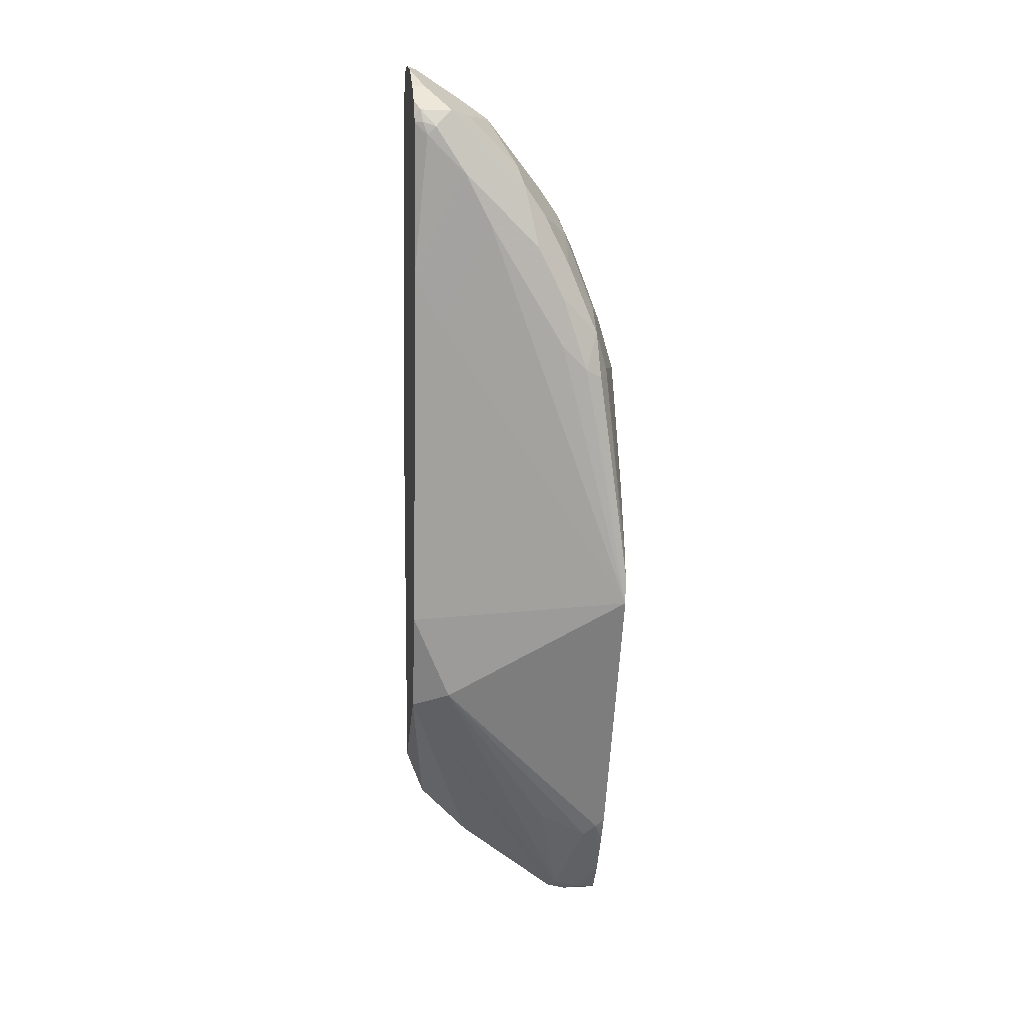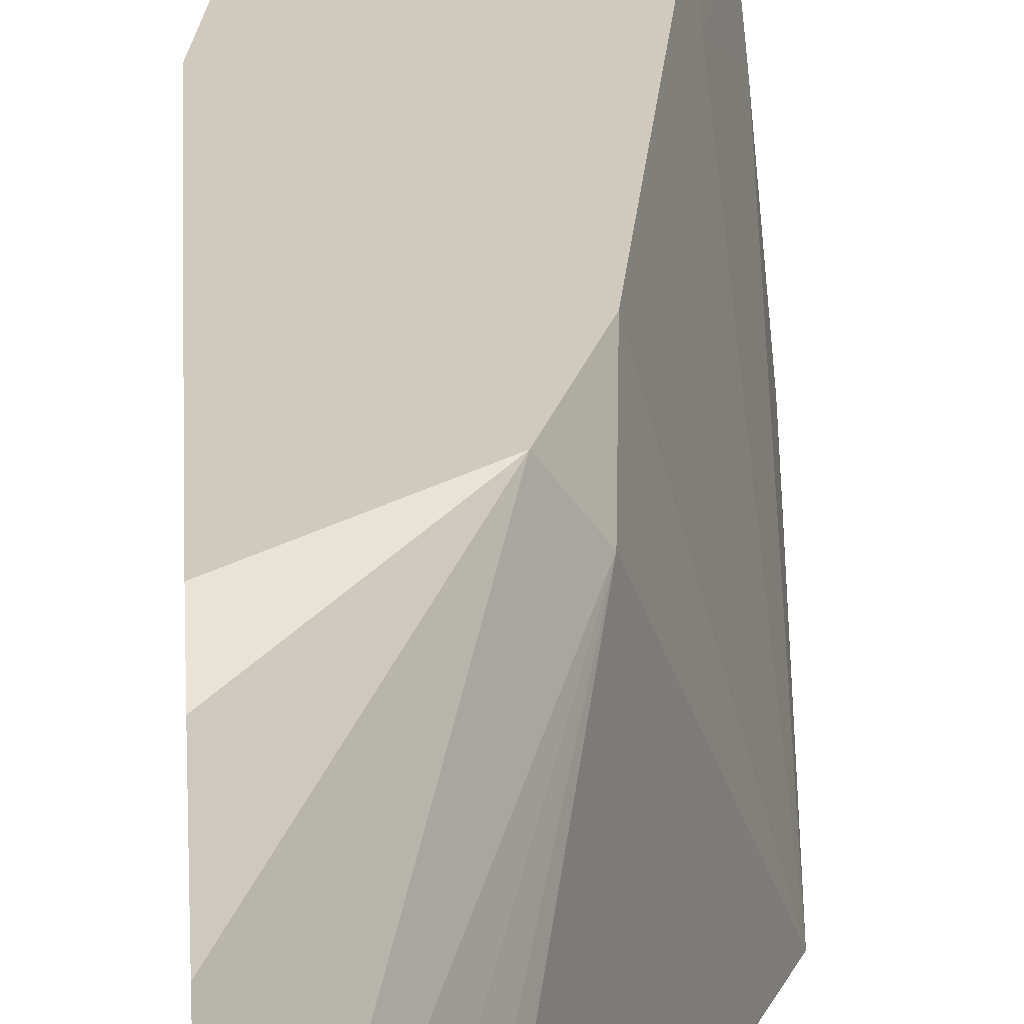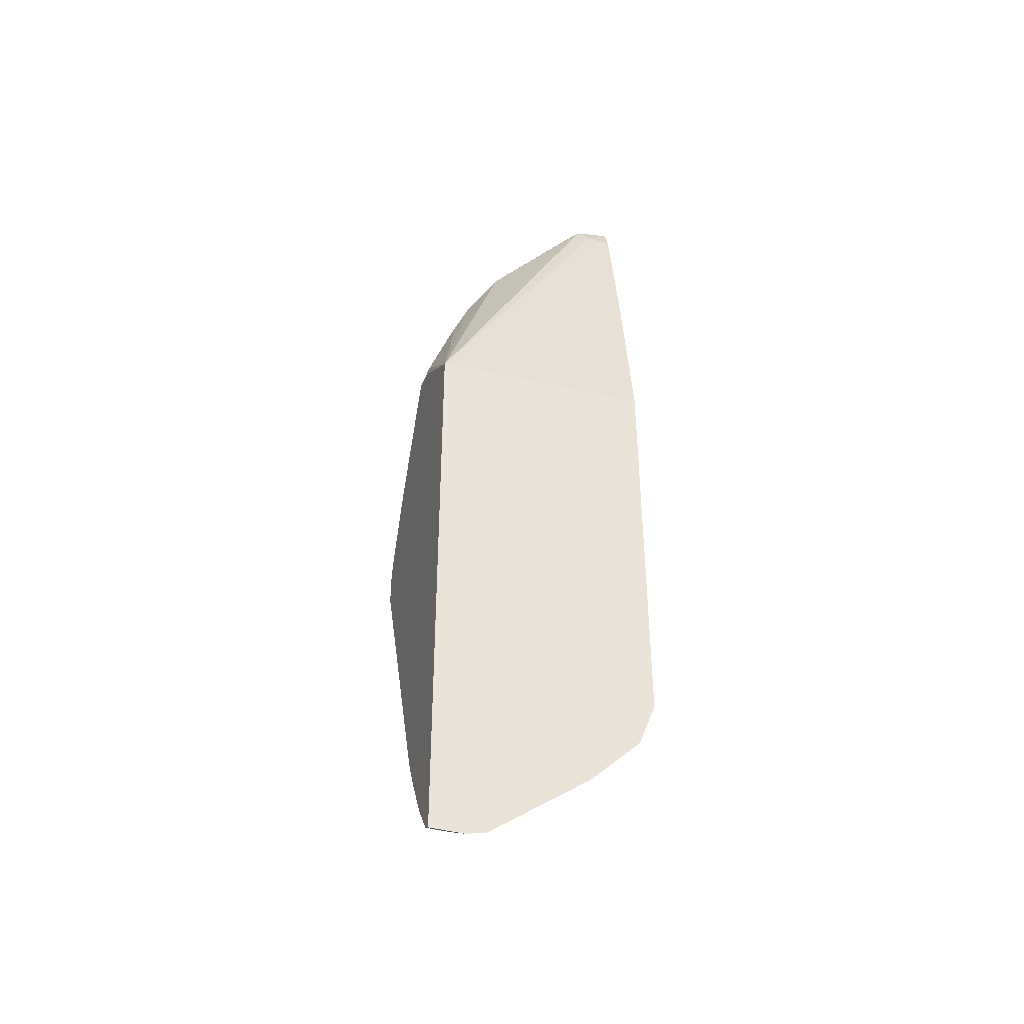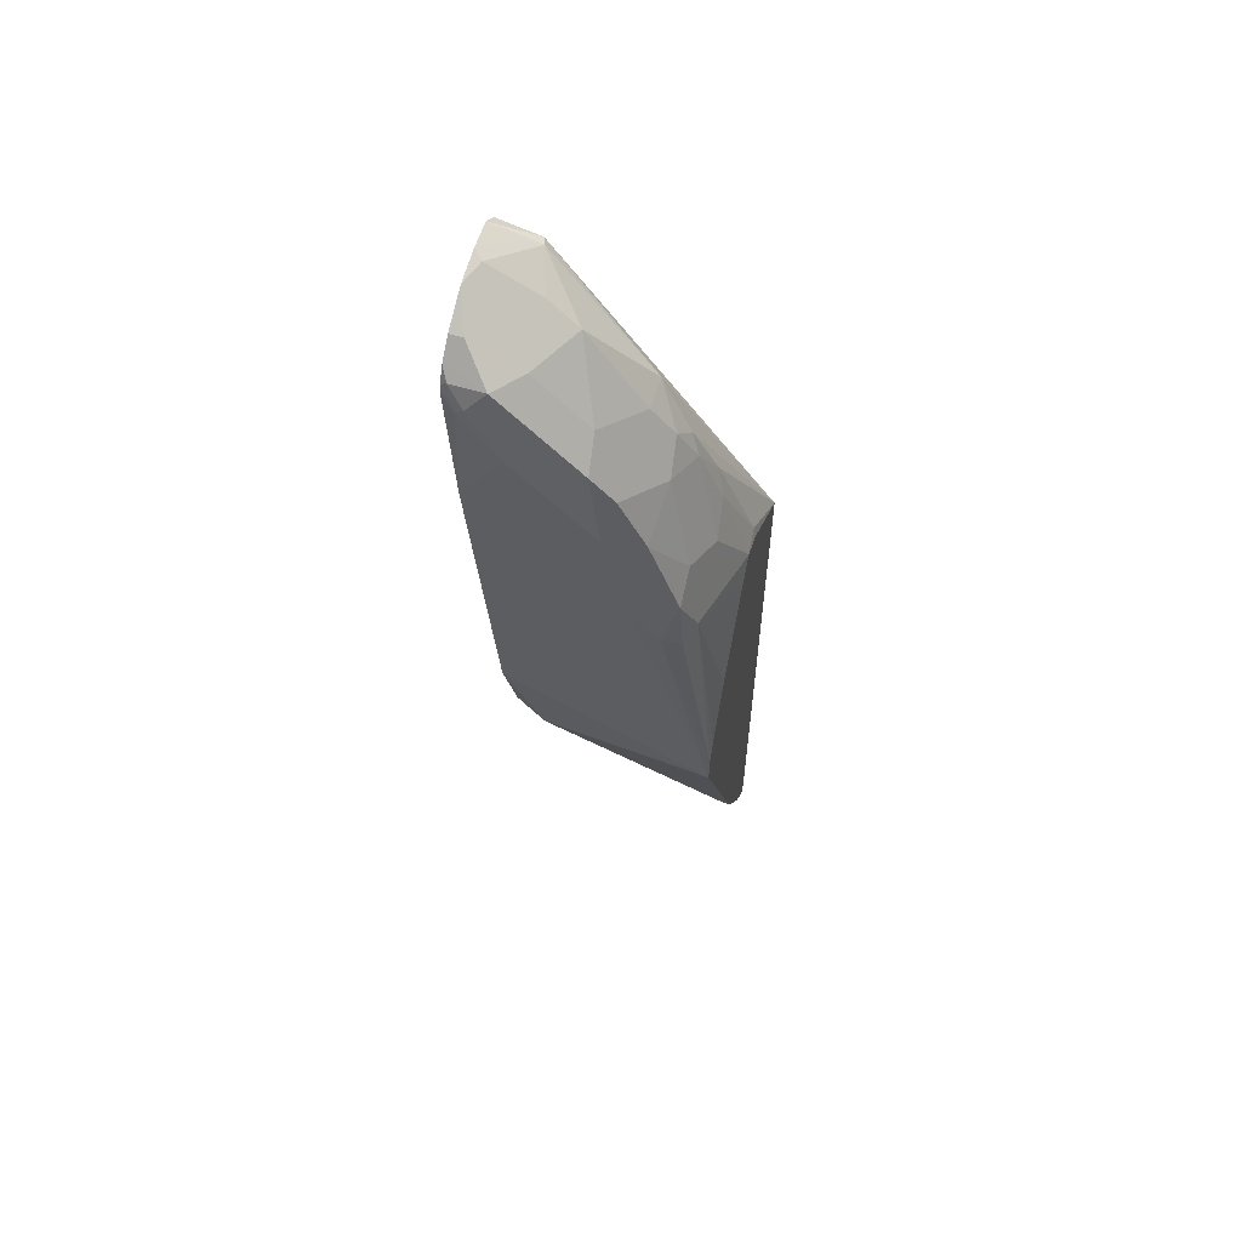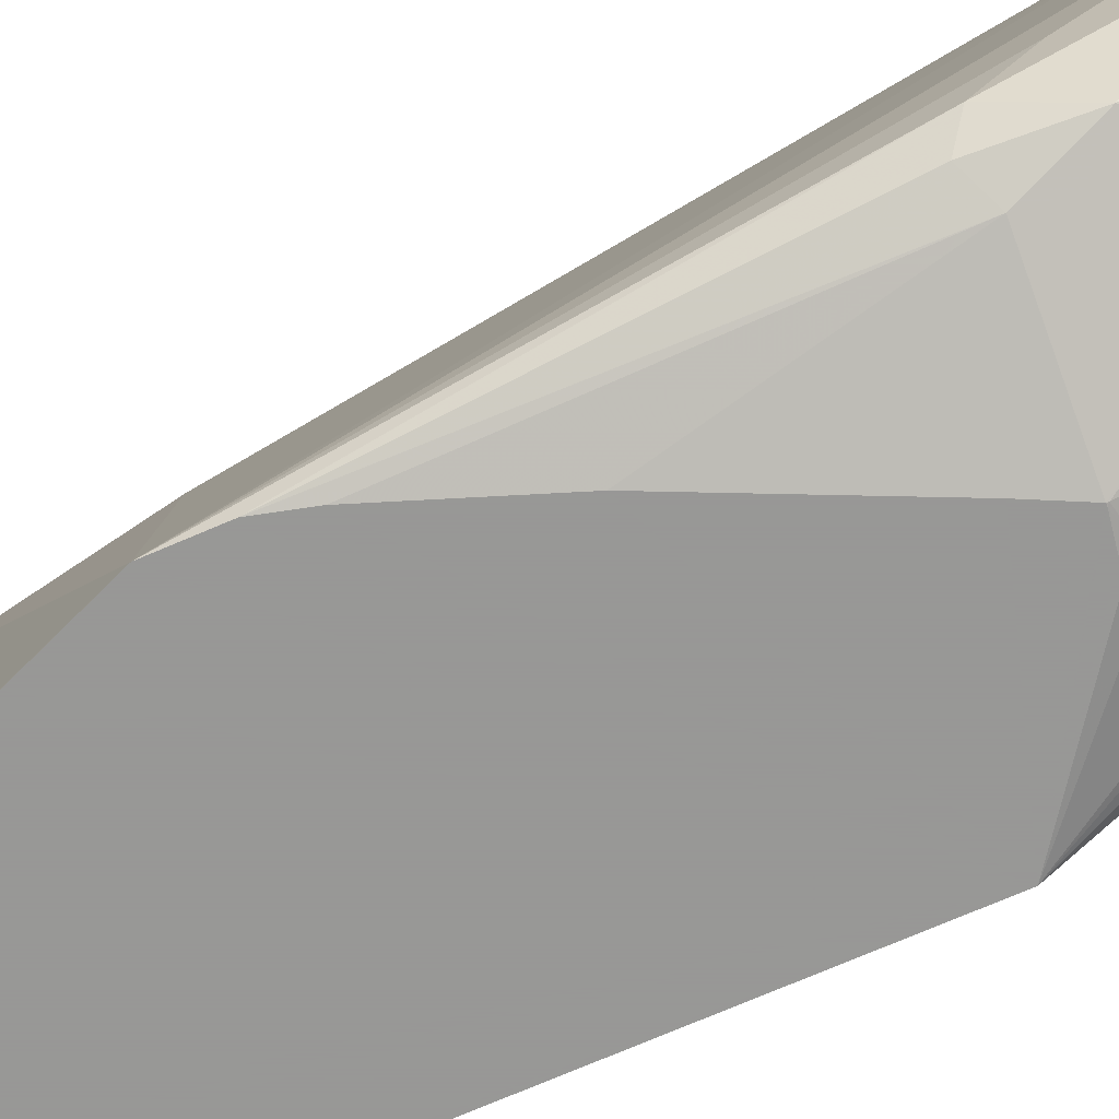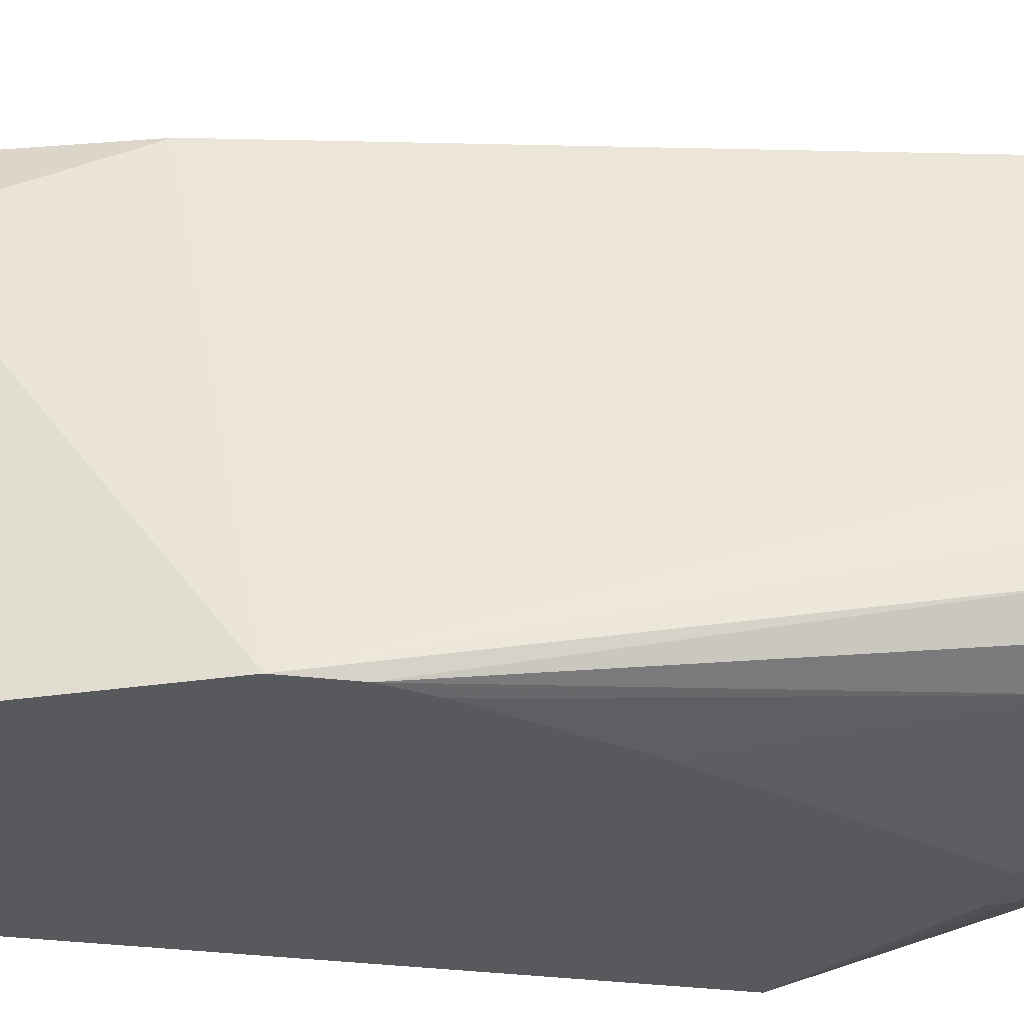
<metadata>
{"format":"obj","ext":"obj","renderer":"f3d","projection":"perspective","resolution":1024,"background":"white","views":[{"elev":9.1,"azim":-97.7,"up":"+Z"},{"elev":23.1,"azim":177.1,"up":"+Y"},{"elev":-41.1,"azim":71.3,"up":"+Z"},{"elev":59.4,"azim":-72.7,"up":"+Z"},{"elev":-68.4,"azim":-66.2,"up":"+Y"},{"elev":-29.8,"azim":-99.7,"up":"+Y"}]}
</metadata>
<code>
v -0.3059 0.01906 -0.1054
v -0.3059 0.005866 -0.1397
v -0.3779 0.01906 -0.0406
v -0.3059 0.01906 0.1335
v -0.3059 -0.0324 -0.178
v -0.397 -0.009576 -0.02865
v -0.3779 0.01906 -0.04046
v -0.3059 -0.1089 -0.2354
v -0.3133 -0.1148 -0.2296
v -0.3061 0.01906 0.2105
v -0.3059 -0.15 0.1995
v -0.3515 -0.09566 -0.153
v -0.3515 -0.1339 -0.1721
v -0.3587 -0.1435 -0.1626
v -0.4481 -0.15 0.0574
v -0.4018 0.01906 0.03839
v -0.3059 -0.1241 -0.2392
v -0.3125 -0.1339 -0.2359
v -0.3303 -0.15 -0.2124
v -0.3253 0.01906 0.3444
v -0.3059 -0.15 -0.2392
v -0.3444 -9.91e-06 0.4591
v -0.3492 -0.009576 0.4687
v -0.3683 -0.08609 0.3922
v -0.3763 -0.1084 0.3571
v -0.3683 -0.1243 0.3157
v -0.3611 -0.1483 0.2487
v -0.362 -0.15 0.2417
v -0.3509 -0.15 -0.1775
v -0.3576 -0.15 -0.1648
v -0.362 -0.15 -0.156
v -0.4481 -0.15 0.08159
v -0.4592 -0.1148 0.2487
v -0.4592 -0.09566 0.2678
v -0.4592 -0.03828 0.3635
v -0.44 -9.91e-06 0.2869
v -0.44 0.01906 0.3253
v -0.3105 -0.15 -0.237
v -0.3125 -0.15 -0.2359
v -0.3444 0.01906 0.4591
v -0.3515 0.01906 0.4782
v -0.3636 0.01906 0.4878
v -0.3571 -0.01277 0.4719
v -0.389 -0.04465 0.4464
v -0.3922 -0.08609 0.3922
v -0.389 -0.102 0.3698
v -0.3826 -0.1148 0.3443
v -0.3795 -0.1307 0.3029
v -0.3795 -0.1499 0.2455
v -0.3786 -0.15 0.2447
v -0.4433 -0.15 0.09903
v -0.44 -0.1339 0.2487
v -0.4528 -0.1275 0.2423
v -0.4496 -0.1243 0.2774
v -0.4592 -0.09566 0.3061
v -0.4592 -0.01914 0.4017
v -0.4544 0.009556 0.4305
v -0.4496 0.01906 0.44
v -0.3635 -9.91e-06 0.4783
v -0.3827 0.01906 0.4878
v -0.389 0.01275 0.4846
v -0.3858 -0.02232 0.4623
v -0.4241 -0.003204 0.4623
v -0.4273 -0.02551 0.4464
v -0.4273 -0.06378 0.4081
v -0.4113 -0.1052 0.3539
v -0.3922 -0.1243 0.3157
v -0.4018 -0.1339 0.2869
v -0.3796 -0.15 0.2447
v -0.4231 -0.15 0.1528
v -0.3887 -0.15 0.2265
v -0.4368 -0.1307 0.2646
v -0.4177 -0.1307 0.2838
v -0.4305 -0.1243 0.2965
v -0.4464 -0.102 0.3316
v -0.4496 -0.1052 0.3157
v -0.4592 -0.07652 0.3443
v -0.4496 -0.02871 0.4305
v -0.456 0.003184 0.4368
v -0.4592 -0.05741 0.3635
v -0.4528 0.01275 0.44
v -0.4482 0.01906 0.4455
v -0.4065 0.01906 0.483
v -0.4305 0.009556 0.4687
v -0.4496 -0.009576 0.4495
v -0.4496 -0.04784 0.4113
v -0.4496 -0.06696 0.3922
v -0.4464 -0.0829 0.3698
v -0.4496 0.01434 0.4495
v -0.4425 0.01906 0.4566
v -0.4305 0.01906 0.4687
v -0.4423 0.01906 0.4569
f 47 66 67
f 44 63 64
f 44 64 65
f 44 65 45
f 45 65 66
f 45 66 46
f 46 66 47
f 47 67 48
f 52 54 53
f 48 68 49
f 49 68 69
f 49 69 50
f 51 70 52
f 52 71 69
f 52 69 72
f 52 72 54
f 44 62 63
f 52 70 71
f 48 67 68
f 43 62 44
f 33 35 34
f 43 60 61
f 27 50 28
f 54 72 73
f 27 48 49
f 32 51 52
f 32 52 53
f 32 53 33
f 33 53 54
f 33 54 55
f 33 55 77
f 33 77 80
f 33 80 56
f 33 56 35
f 35 56 36
f 36 56 37
f 37 56 57
f 37 57 58
f 42 59 43
f 42 60 59
f 43 59 60
f 43 61 62
f 54 73 74
f 66 87 88
f 54 75 76
f 68 74 73
f 68 73 69
f 69 73 72
f 75 88 87
f 75 87 76
f 76 87 77
f 77 87 86
f 77 86 80
f 78 85 79
f 78 80 86
f 79 85 89
f 79 89 81
f 81 89 82
f 82 89 90
f 83 91 84
f 84 91 92
f 84 92 85
f 85 92 89
f 27 49 50
f 67 74 68
f 54 74 75
f 66 74 67
f 66 88 75
f 54 76 55
f 55 76 77
f 56 78 79
f 56 79 57
f 56 80 78
f 57 79 81
f 57 81 58
f 58 81 82
f 60 83 61
f 61 83 63
f 61 63 62
f 63 83 84
f 63 84 85
f 63 85 64
f 64 85 78
f 64 78 86
f 89 92 90
f 65 86 87
f 65 87 66
f 66 75 74
f 26 48 27
f 64 86 65
f 25 47 26
f 2 5 3
f 3 6 7
f 3 5 8
f 3 8 9
f 3 9 6
f 4 10 11
f 6 9 12
f 6 12 13
f 6 13 14
f 6 14 15
f 6 15 16
f 6 16 7
f 8 17 18
f 8 18 9
f 9 18 19
f 9 19 13
f 9 13 12
f 10 20 11
f 11 20 22
f 1 5 2
f 11 22 23
f 1 8 5
f 1 21 17
f 26 47 48
f 1 2 3
f 1 3 7
f 1 7 16
f 1 16 37
f 1 37 58
f 1 58 82
f 1 82 90
f 1 90 92
f 1 92 91
f 1 91 83
f 1 83 60
f 1 60 42
f 1 42 41
f 1 41 40
f 1 40 20
f 1 20 10
f 1 10 4
f 1 11 21
f 1 17 8
f 11 23 24
f 1 4 11
f 11 25 26
f 15 34 35
f 15 35 36
f 15 36 16
f 16 36 37
f 17 21 38
f 17 38 18
f 18 38 39
f 18 39 19
f 20 40 22
f 22 41 23
f 23 41 42
f 23 42 43
f 23 43 24
f 24 43 44
f 24 44 45
f 24 45 46
f 24 46 25
f 11 24 25
f 25 46 47
f 15 33 34
f 15 32 33
f 22 40 41
f 14 30 31
f 11 26 27
f 11 27 28
f 14 31 15
f 11 28 50
f 11 50 69
f 11 69 71
f 11 71 70
f 11 51 32
f 11 32 15
f 11 15 31
f 11 70 51
f 11 31 30
f 11 30 29
f 11 29 19
f 11 19 39
f 11 39 38
f 11 38 21
f 13 19 14
f 14 29 30
f 14 19 29

</code>
